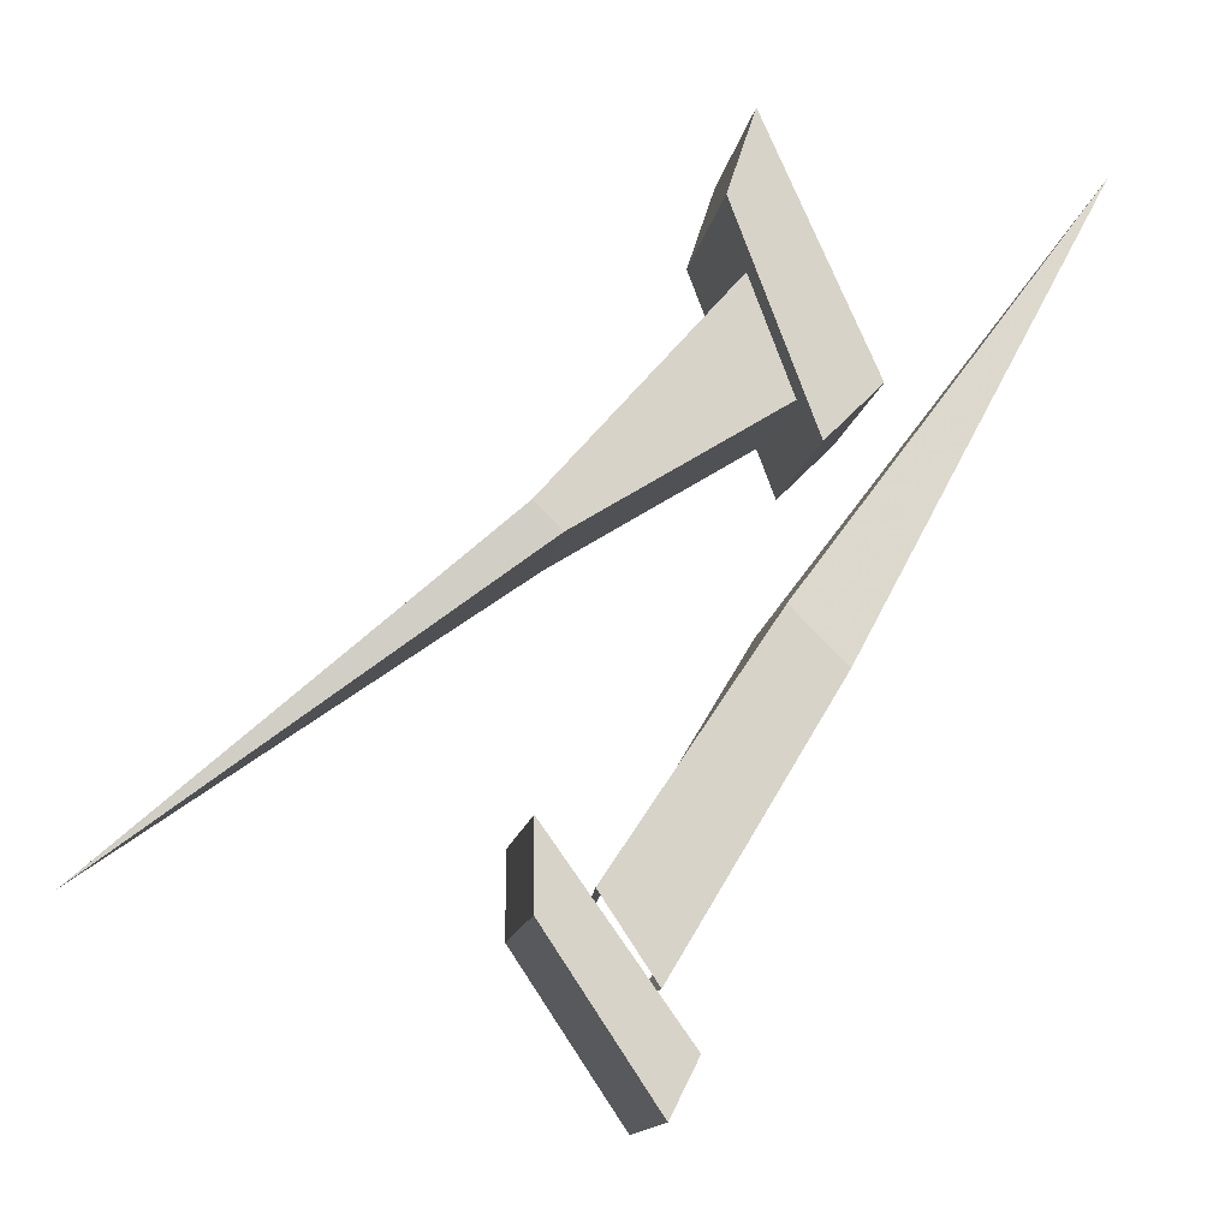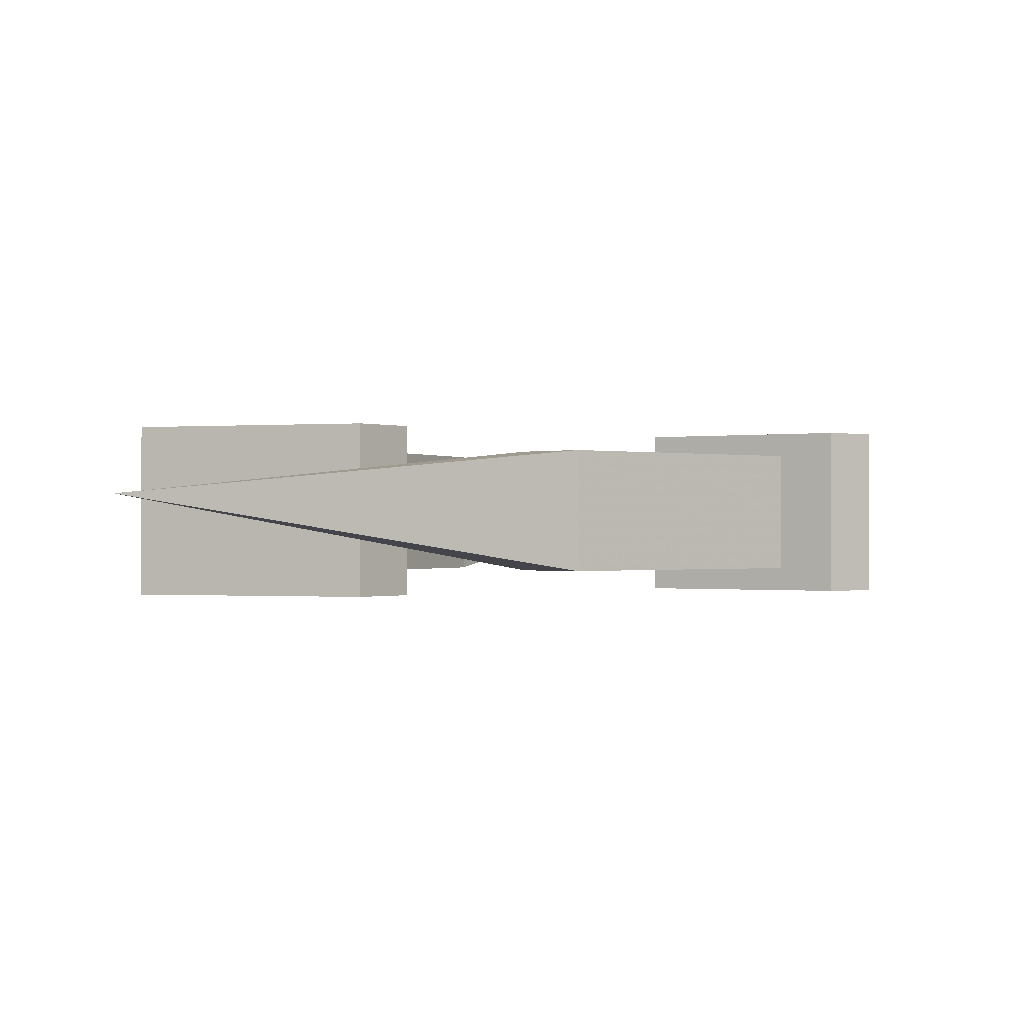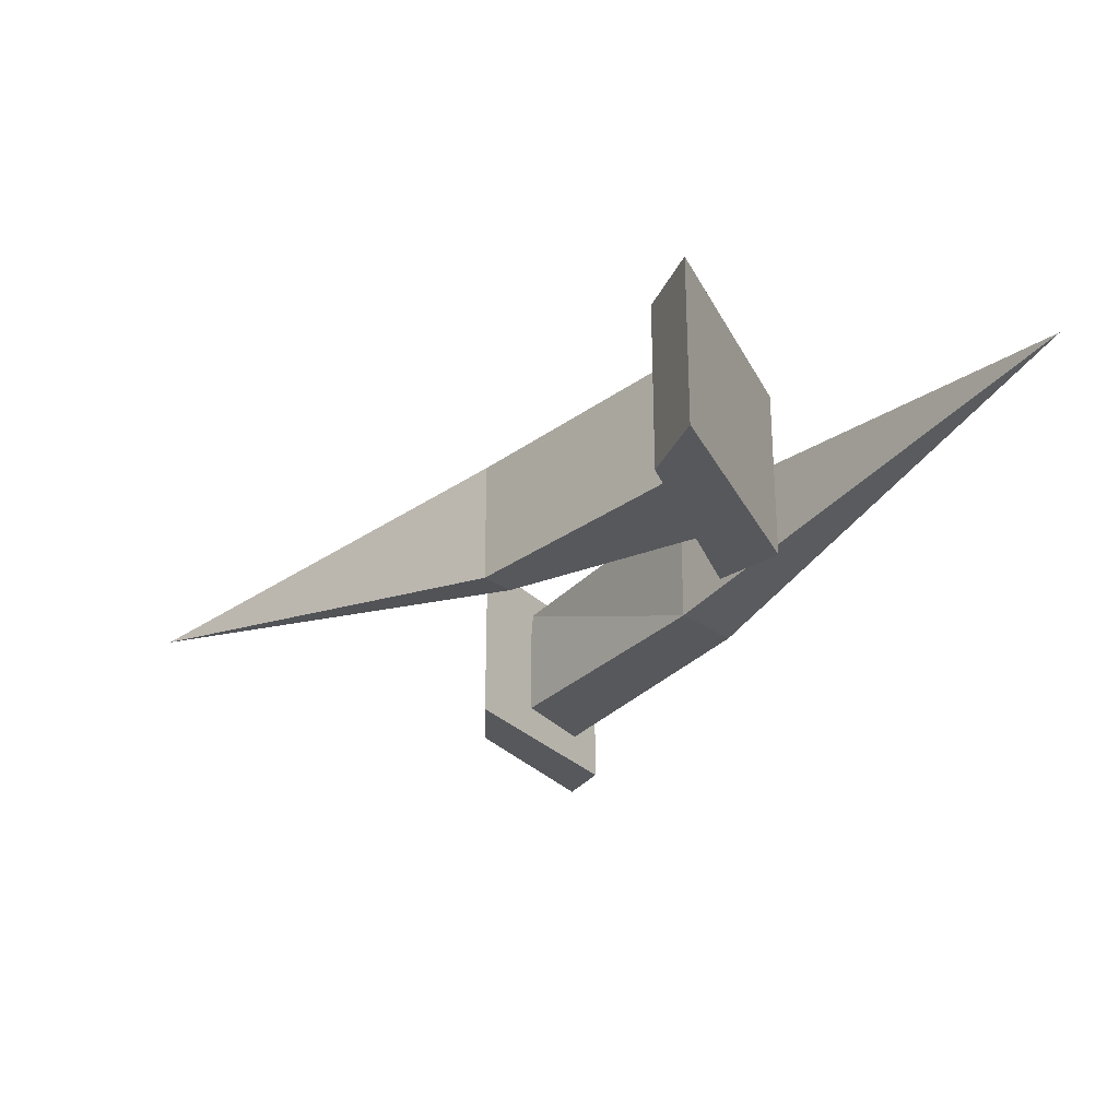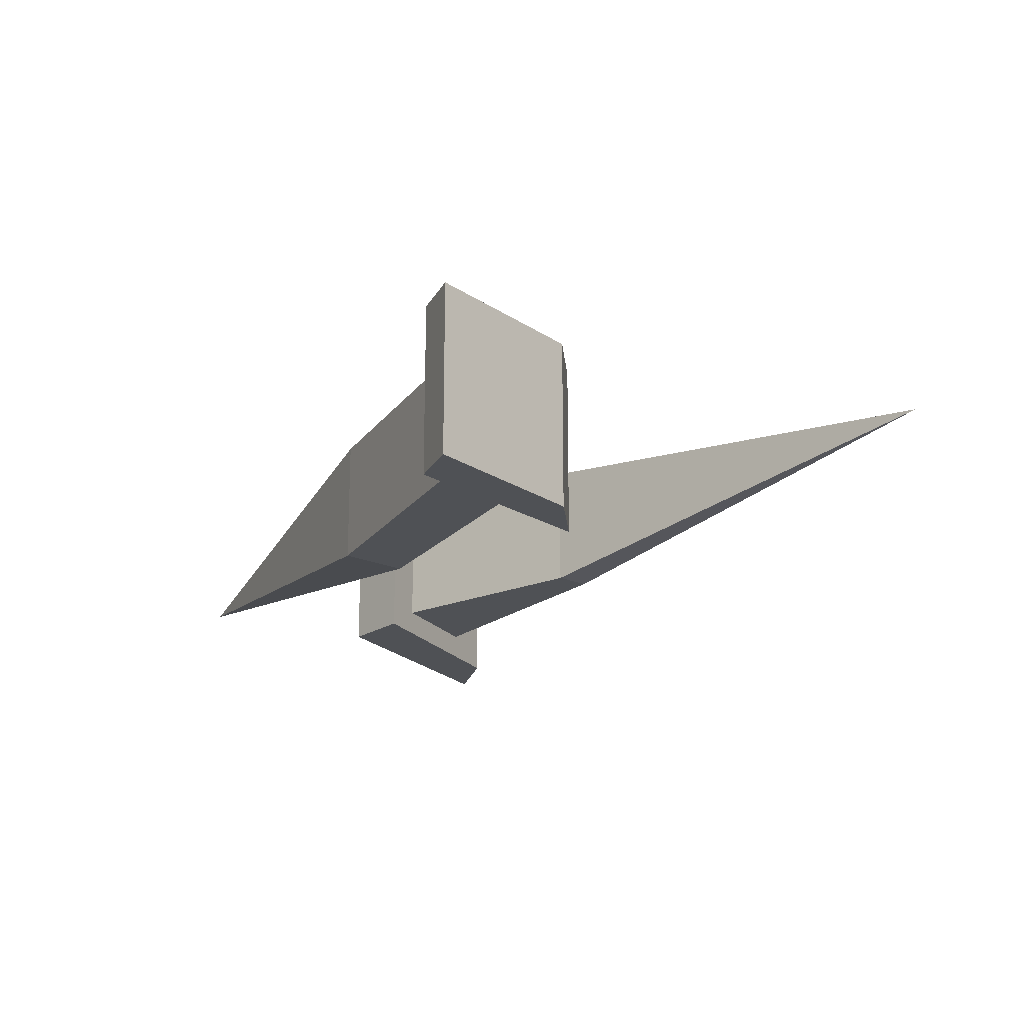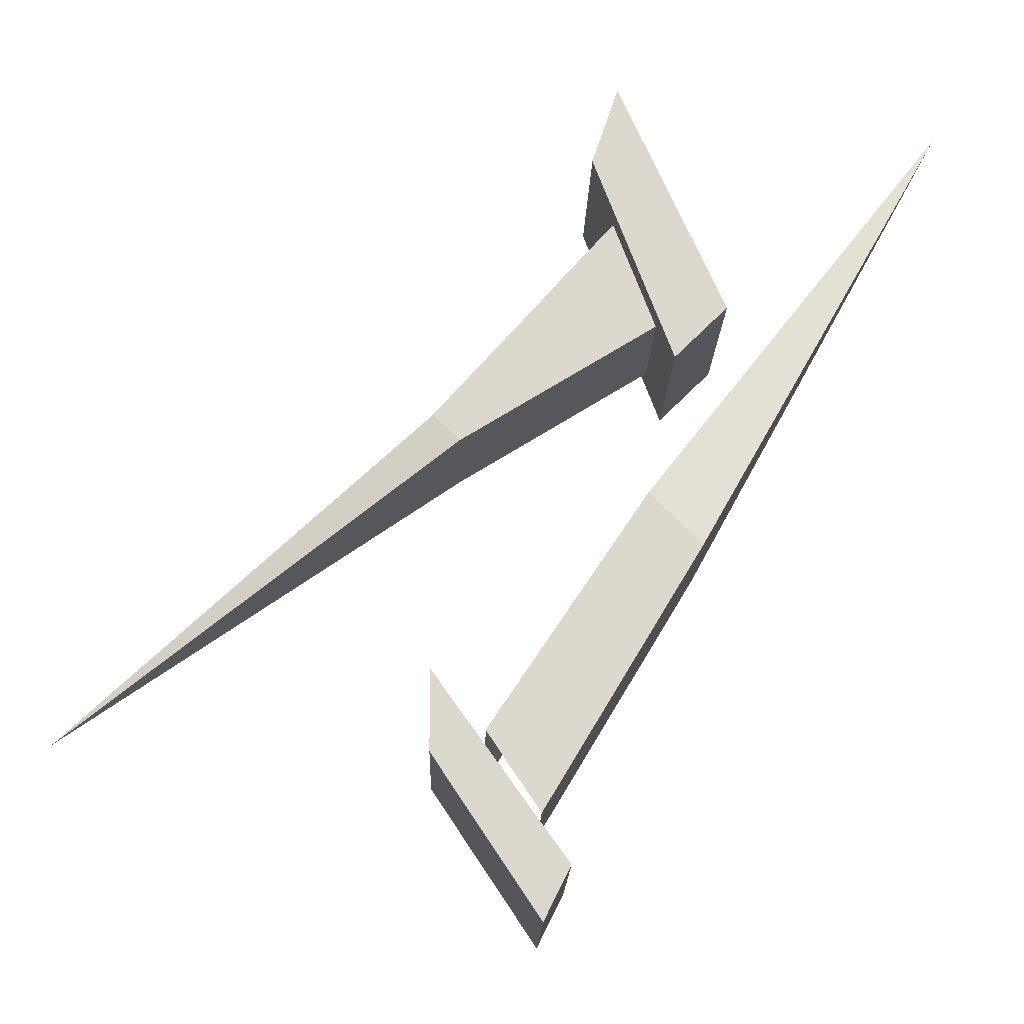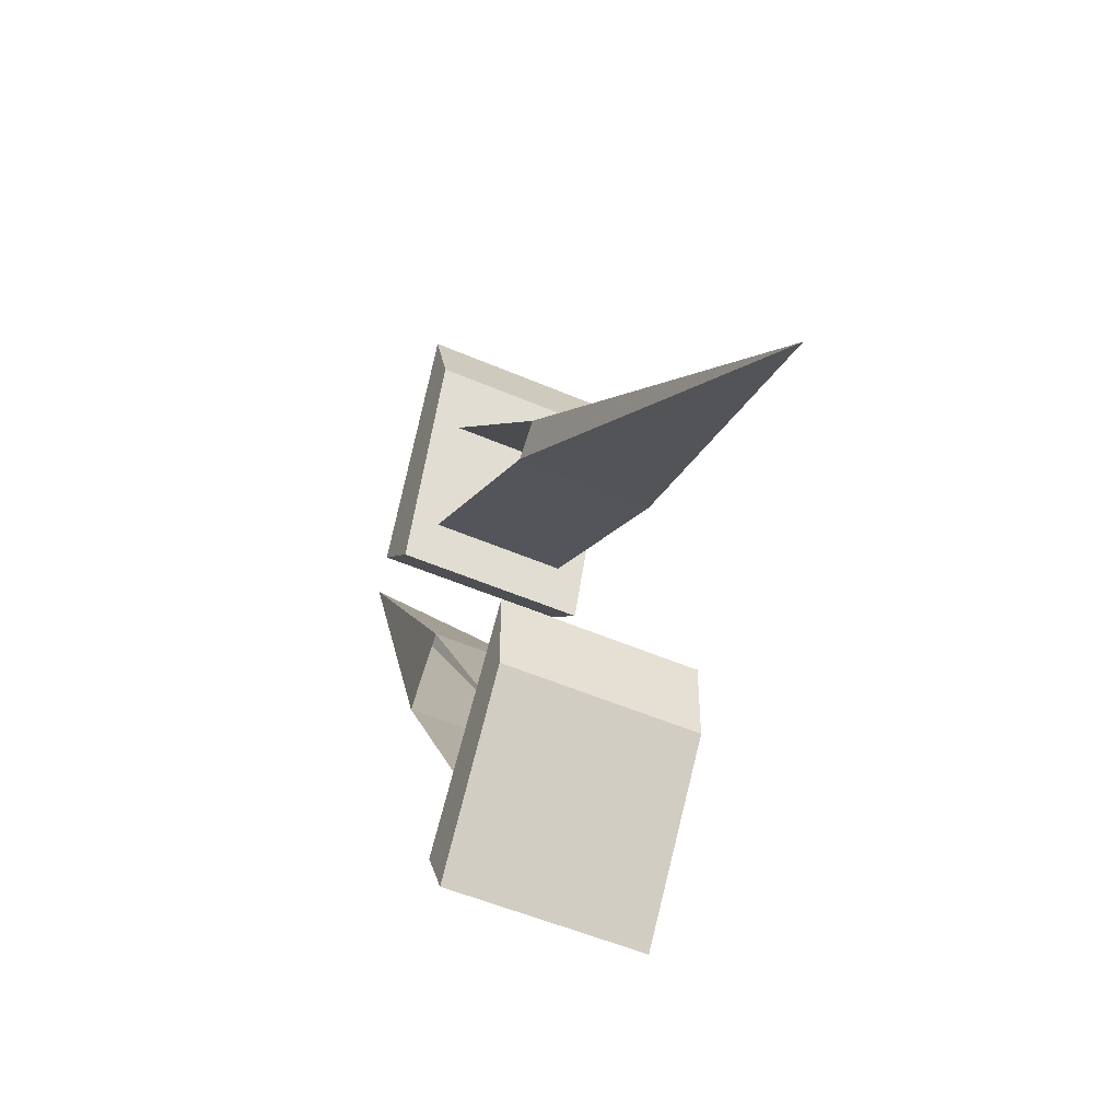
<metadata>
{"format":"obj","ext":"obj","renderer":"f3d","projection":"perspective","resolution":1024,"background":"white","views":[{"elev":-13.2,"azim":-9.0,"up":"+Z"},{"elev":-0.5,"azim":84.0,"up":"+Y"},{"elev":-28.7,"azim":-1.5,"up":"+Y"},{"elev":-20.0,"azim":-174.5,"up":"+Y"},{"elev":-17.6,"azim":-1.3,"up":"+Z"},{"elev":-50.2,"azim":-115.6,"up":"+Z"}]}
</metadata>
<code>
v -0.1094 -0.02344 -0.09375
v 0.007812 -0.007812 -0.007812
v 0.007812 -0.04688 -0.007812
v 0 -0.04688 0
v 0 -0.007812 0
v 0.07031 -0.007812 0.03125
v 0.07031 -0.04688 0.03125
v 0.05469 -0.04688 0.0625
v 0.05469 -0.007812 0.0625
v 0.05469 0 0.1016
v 0.04688 0 0.07812
v 0.04688 -0.05469 0.07812
v 0.05469 -0.05469 0.1016
v 0.08594 0 0.03125
v 0.07031 0 0.01562
v 0.07031 -0.05469 0.01562
v 0.08594 -0.05469 0.03125
v 0.1562 -0.02344 0.1016
v 0.0625 -0.007812 -0.02344
v 0.0625 -0.04688 -0.02344
v 0.07812 -0.04688 -0.03906
v 0.07812 -0.007812 -0.03906
v 0.01562 -0.007812 -0.1016
v 0.01562 -0.04688 -0.09375
v 0.03125 -0.04688 -0.1172
v 0.03125 -0.007812 -0.1172
v 0.03125 0 -0.1484
v 0.03906 0 -0.1328
v 0.03906 -0.05469 -0.1328
v 0.03125 -0.05469 -0.1484
v 0 0 -0.1016
v 0 0 -0.07812
v 0 -0.05469 -0.07812
v 0 -0.05469 -0.1016
f 1 2 3
f 1 3 4
f 1 4 5
f 1 5 2
f 3 2 6
f 3 6 7
f 3 7 4
f 4 7 8
f 4 8 5
f 5 8 9
f 10 11 12
f 10 12 13
f 10 13 14
f 10 14 11
f 11 14 15
f 11 15 16
f 11 16 12
f 12 16 13
f 13 16 17
f 13 17 14
f 14 17 15
f 15 17 16
f 18 19 20
f 18 20 21
f 18 21 22
f 18 22 19
f 20 19 23
f 20 23 24
f 20 24 21
f 21 24 25
f 21 25 22
f 22 25 26
f 27 28 29
f 27 29 30
f 27 30 31
f 27 31 28
f 28 31 32
f 28 32 33
f 28 33 29
f 29 33 30
f 30 33 34
f 30 34 31
f 31 34 32
f 32 34 33

</code>
